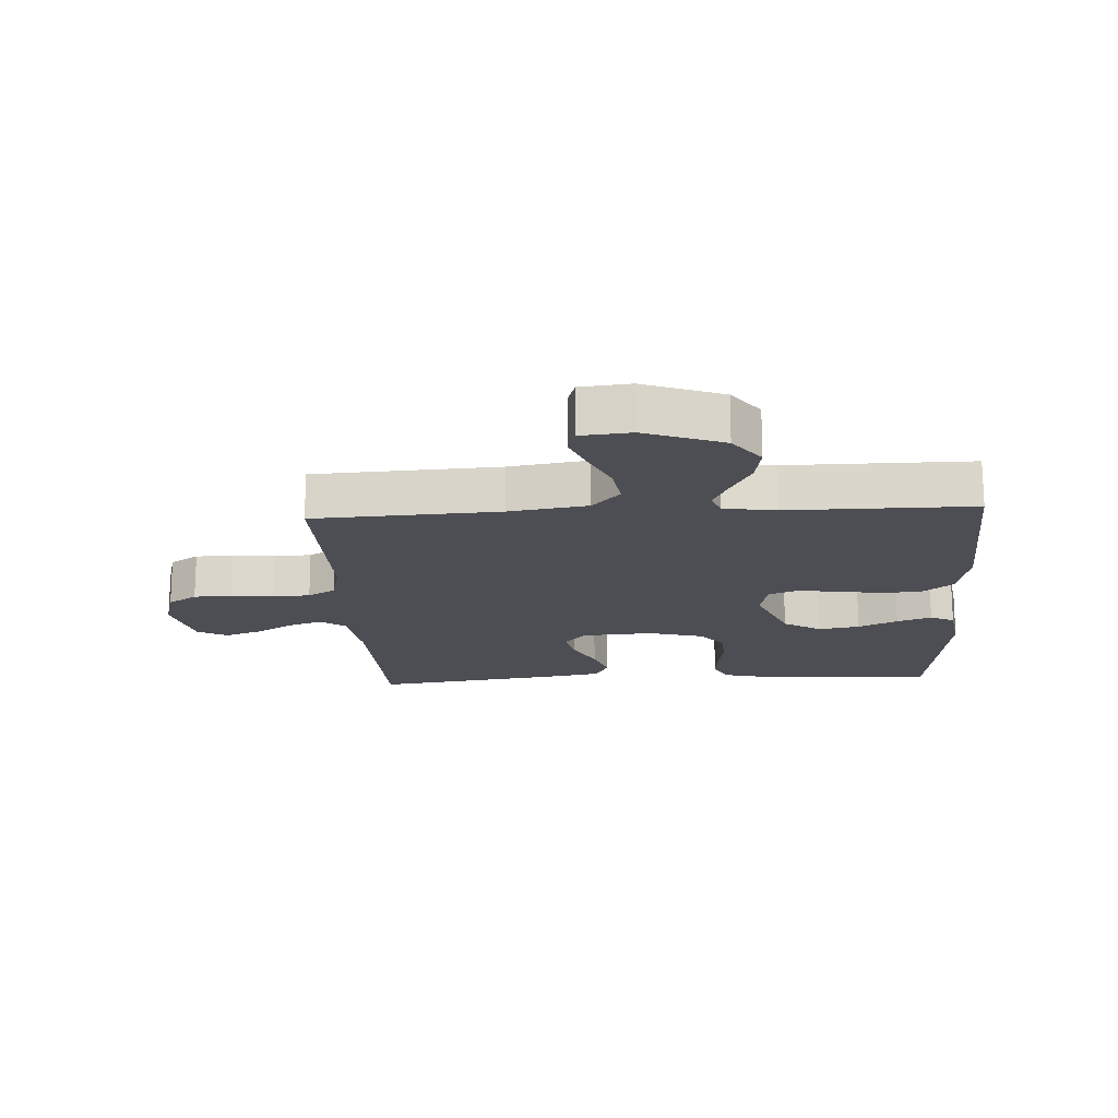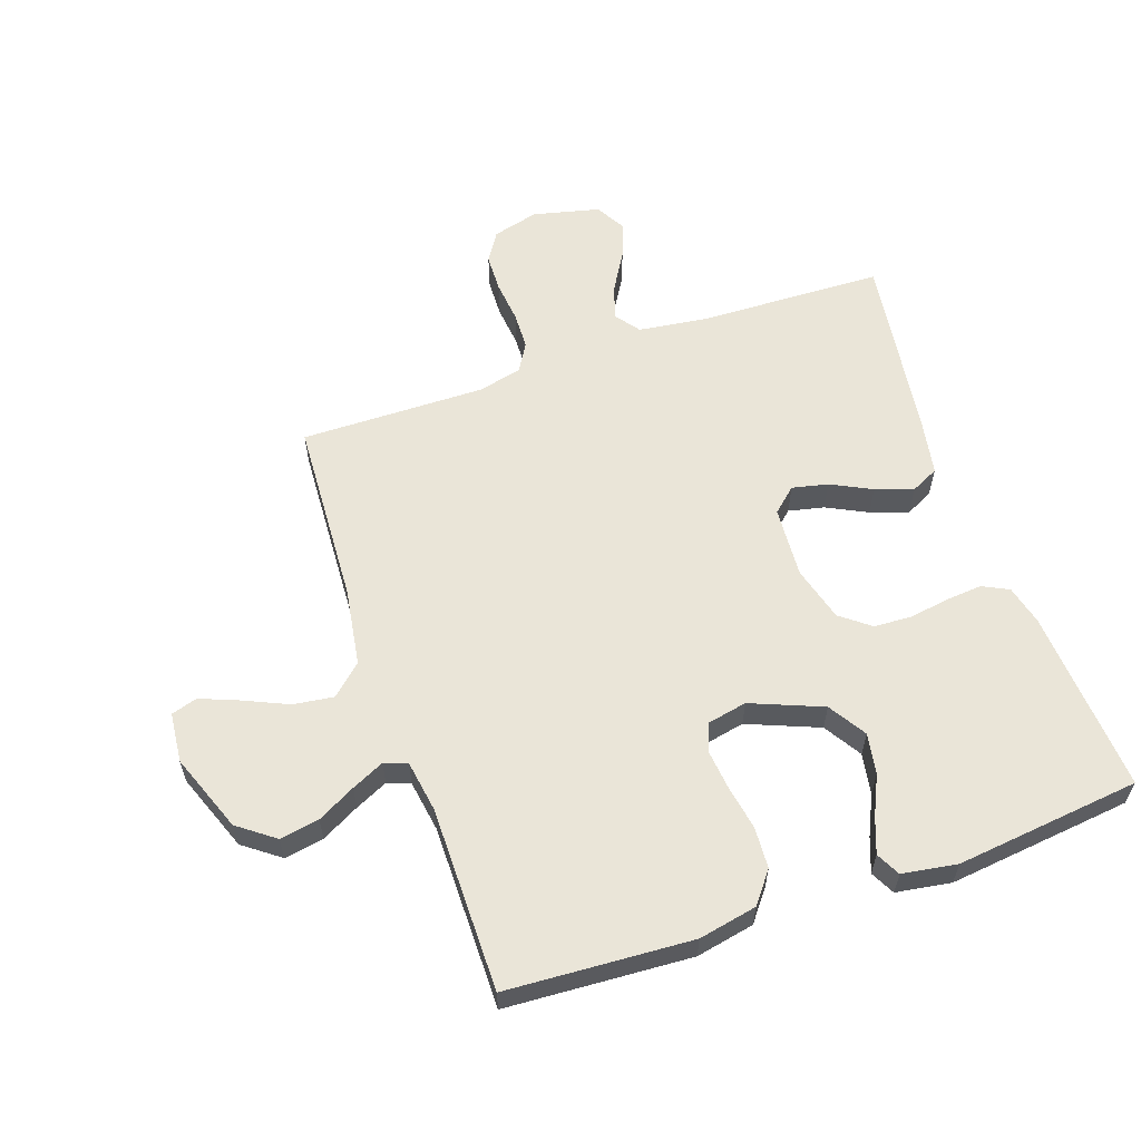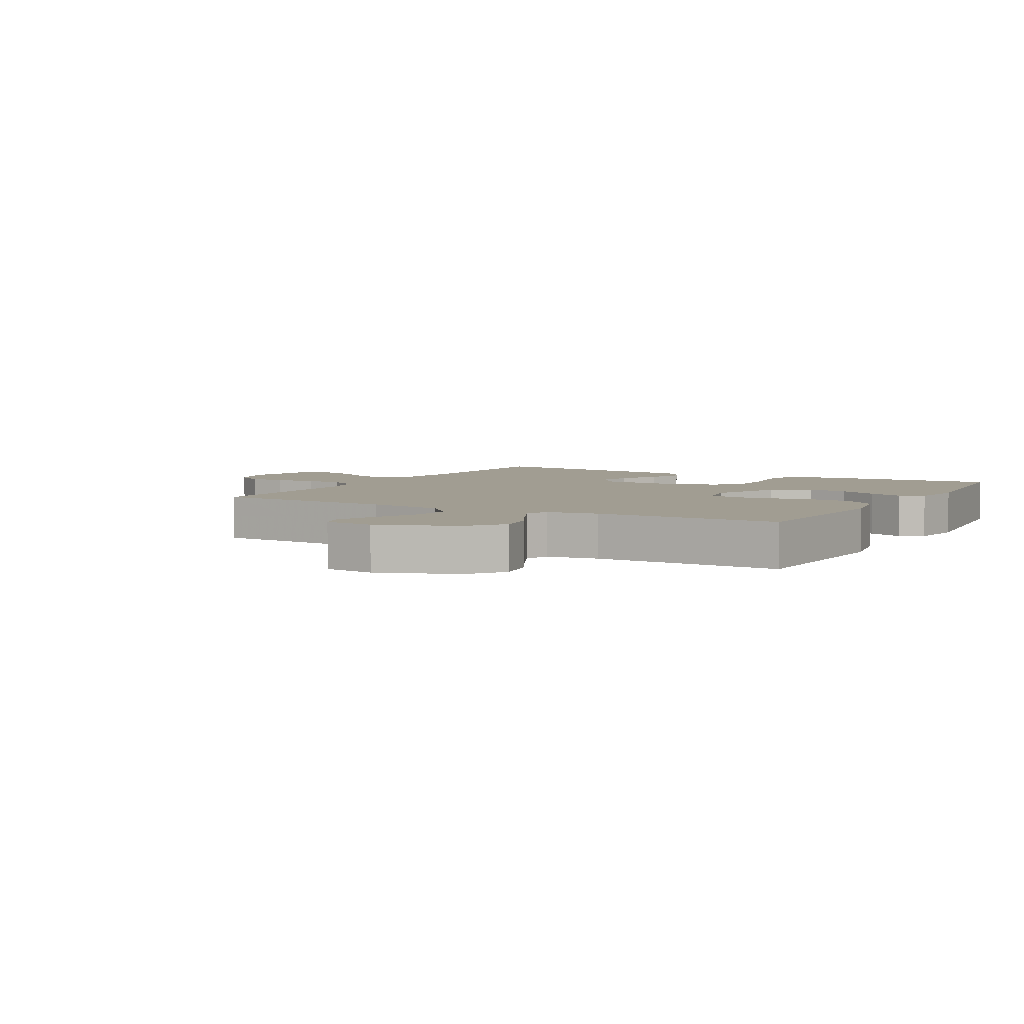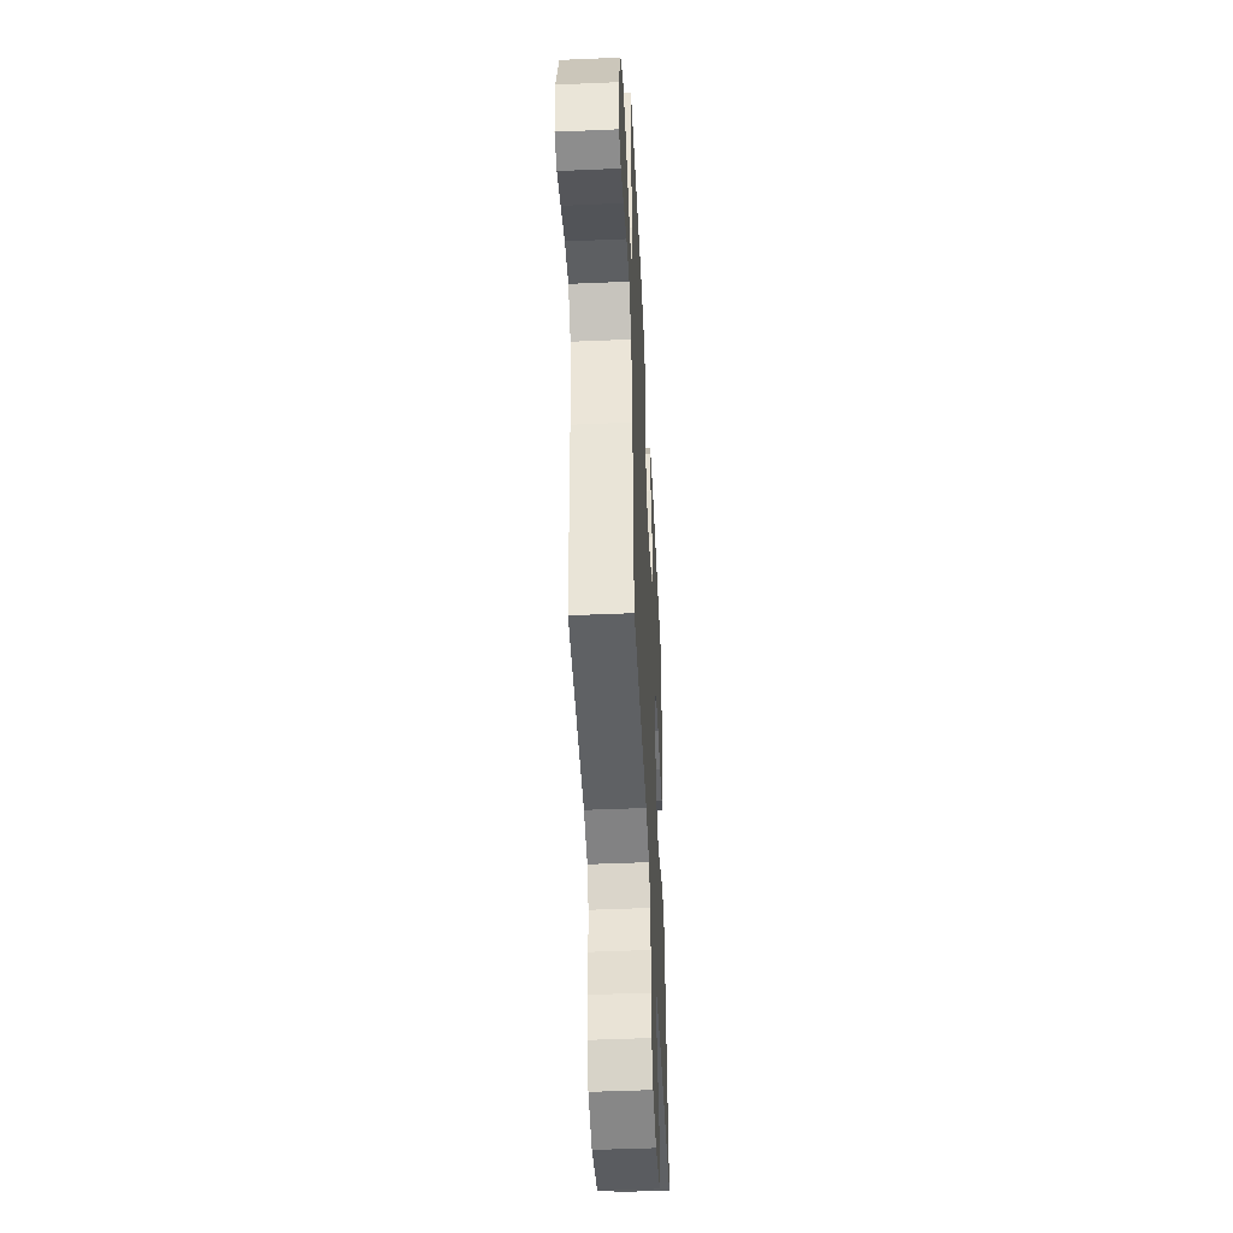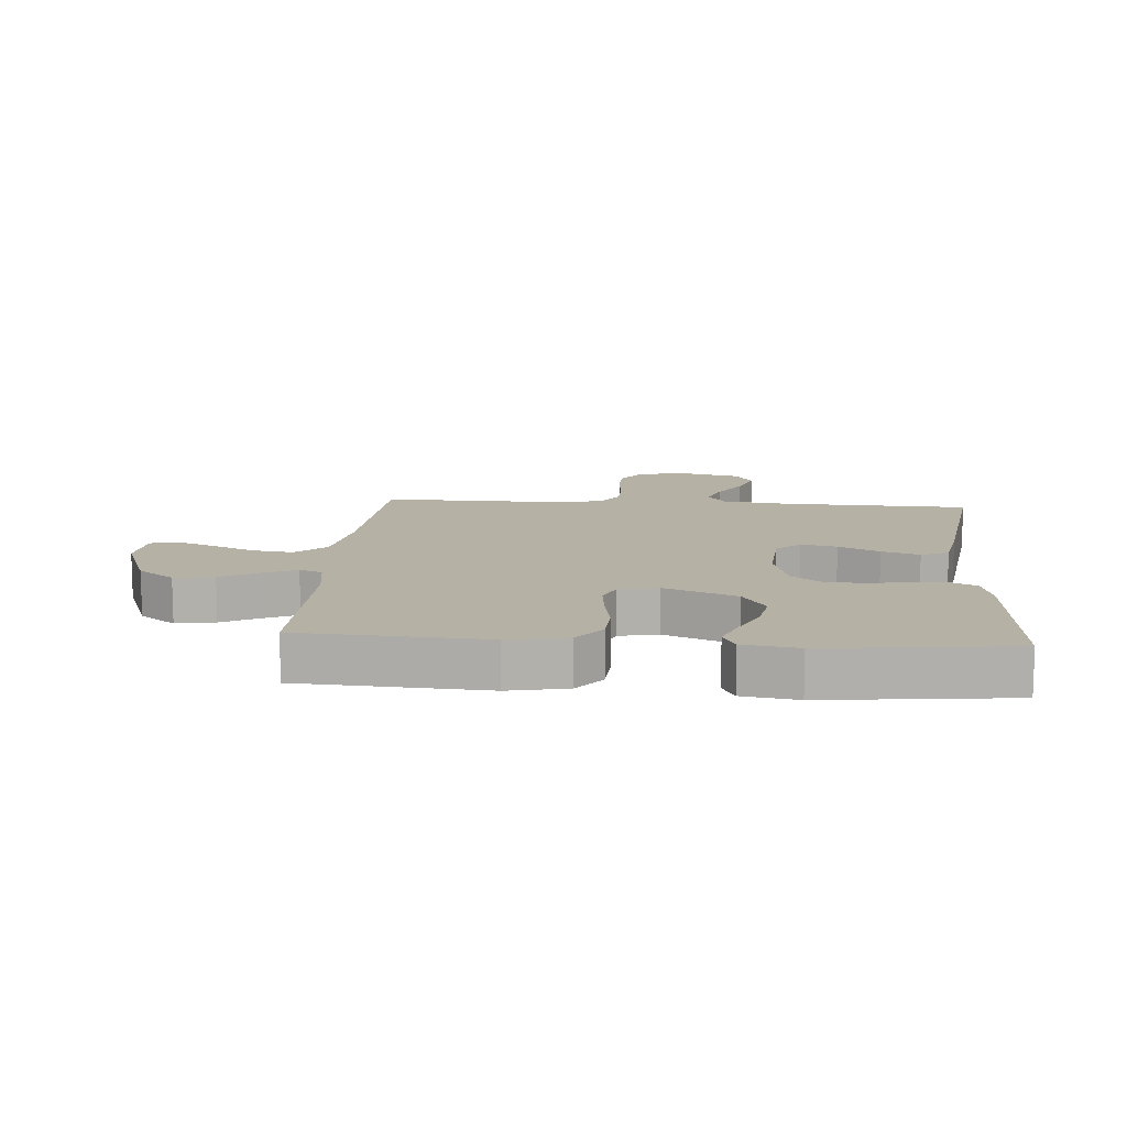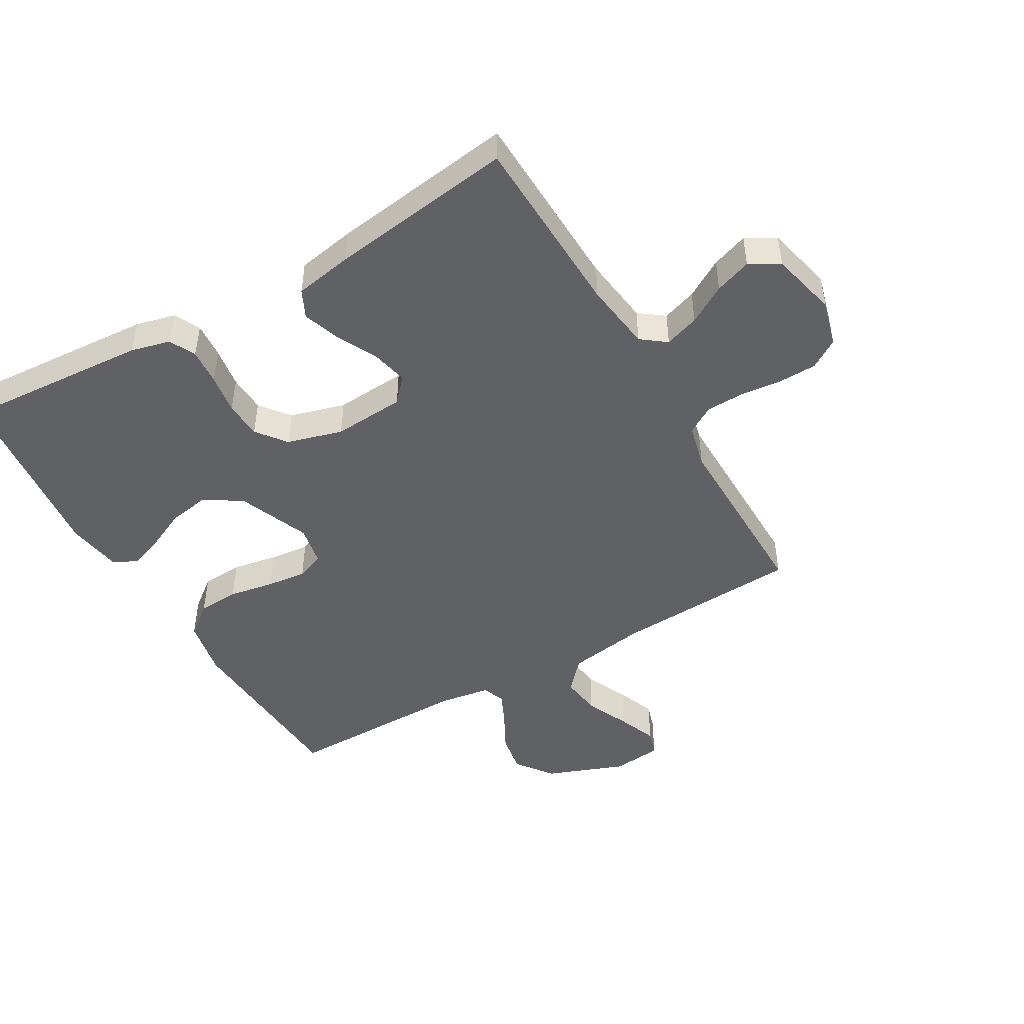
<metadata>
{"format":"obj","ext":"obj","renderer":"f3d","projection":"perspective","resolution":1024,"background":"white","views":[{"elev":-17.4,"azim":-86.7,"up":"+Y"},{"elev":59.5,"azim":-19.1,"up":"+Y"},{"elev":4.7,"azim":-60.5,"up":"+Y"},{"elev":-47.5,"azim":-87.2,"up":"+Z"},{"elev":11.9,"azim":4.4,"up":"+Y"},{"elev":-47.3,"azim":120.0,"up":"+Y"}]}
</metadata>
<code>
v 0.5 0.07 -0.5
v 0.2 0.07 -0.51
v 0.088 0.07 -0.525
v 0.058 0.07 -0.565
v 0.077 0.07 -0.621
v 0.114 0.07 -0.683
v 0.135 0.07 -0.742
v 0.108 0.07 -0.79
v 0 0.07 -0.816
v -0.075 0.07 -0.796
v -0.105 0.07 -0.749
v -0.107 0.07 -0.687
v -0.1 0.07 -0.619
v -0.102 0.07 -0.558
v -0.129 0.07 -0.513
v -0.2 0.07 -0.496
v -0.5 0.07 -0.5
v -0.516 0.07 -0.2
v -0.536 0.07 -0.073
v -0.585 0.07 -0.028
v -0.651 0.07 -0.037
v -0.722 0.07 -0.069
v -0.785 0.07 -0.094
v -0.827 0.07 -0.081
v -0.835 0.07 0
v -0.787 0.07 0.127
v -0.728 0.07 0.171
v -0.664 0.07 0.16
v -0.602 0.07 0.127
v -0.549 0.07 0.102
v -0.512 0.07 0.116
v -0.499 0.07 0.2
v -0.5 0.07 0.5
v -0.2 0.07 0.518
v -0.105 0.07 0.499
v -0.066 0.07 0.449
v -0.062 0.07 0.382
v -0.075 0.07 0.309
v -0.082 0.07 0.244
v -0.064 0.07 0.199
v 0 0.07 0.186
v 0.116 0.07 0.233
v 0.154 0.07 0.294
v 0.142 0.07 0.361
v 0.112 0.07 0.425
v 0.091 0.07 0.481
v 0.111 0.07 0.52
v 0.2 0.07 0.534
v 0.5 0.07 0.5
v 0.48 0.07 0.2
v 0.464 0.07 0.136
v 0.422 0.07 0.115
v 0.363 0.07 0.12
v 0.298 0.07 0.13
v 0.237 0.07 0.127
v 0.189 0.07 0.09
v 0.164 0.07 0
v 0.172 0.07 -0.116
v 0.211 0.07 -0.151
v 0.269 0.07 -0.138
v 0.335 0.07 -0.105
v 0.396 0.07 -0.084
v 0.441 0.07 -0.106
v 0.458 0.07 -0.2
v 0.5 0 -0.5
v 0.2 0 -0.51
v 0.088 0 -0.525
v 0.058 0 -0.565
v 0.077 0 -0.621
v 0.114 0 -0.683
v 0.135 0 -0.742
v 0.108 0 -0.79
v 0 0 -0.816
v -0.075 0 -0.796
v -0.105 0 -0.749
v -0.107 0 -0.687
v -0.1 0 -0.619
v -0.102 0 -0.558
v -0.129 0 -0.513
v -0.2 0 -0.496
v -0.5 0 -0.5
v -0.516 0 -0.2
v -0.536 0 -0.073
v -0.585 0 -0.028
v -0.651 0 -0.037
v -0.722 0 -0.069
v -0.785 0 -0.094
v -0.827 0 -0.081
v -0.835 0 0
v -0.787 0 0.127
v -0.728 0 0.171
v -0.664 0 0.16
v -0.602 0 0.127
v -0.549 0 0.102
v -0.512 0 0.116
v -0.499 0 0.2
v -0.5 0 0.5
v -0.2 0 0.518
v -0.105 0 0.499
v -0.066 0 0.449
v -0.062 0 0.382
v -0.075 0 0.309
v -0.082 0 0.244
v -0.064 0 0.199
v 0 0 0.186
v 0.116 0 0.233
v 0.154 0 0.294
v 0.142 0 0.361
v 0.112 0 0.425
v 0.091 0 0.481
v 0.111 0 0.52
v 0.2 0 0.534
v 0.5 0 0.5
v 0.48 0 0.2
v 0.464 0 0.136
v 0.422 0 0.115
v 0.363 0 0.12
v 0.298 0 0.13
v 0.237 0 0.127
v 0.189 0 0.09
v 0.164 0 0
v 0.172 0 -0.116
v 0.211 0 -0.151
v 0.269 0 -0.138
v 0.335 0 -0.105
v 0.396 0 -0.084
v 0.441 0 -0.106
v 0.458 0 -0.2
f 64 1 2
f 63 64 2
f 62 63 2
f 61 62 2
f 60 61 2
f 59 60 2 3
f 58 59 3 4
f 57 58 4
f 52 53 54
f 51 52 54
f 50 51 54
f 49 50 54
f 48 49 54
f 47 48 54
f 46 47 54
f 45 46 54
f 44 45 54
f 43 44 54 55
f 42 43 55 56
f 36 37 38
f 35 36 38
f 34 35 38
f 33 34 38
f 32 33 38
f 31 32 38 39
f 30 31 39 40
f 27 28 29
f 26 27 29
f 25 26 29
f 24 25 29
f 23 24 29
f 22 23 29
f 21 22 29
f 20 21 29 30
f 30 40 41
f 20 30 41
f 19 20 41
f 16 17 18
f 42 56 57
f 41 42 57
f 19 41 57
f 18 19 57
f 16 18 57
f 15 16 57
f 11 12 13
f 10 11 13
f 9 10 13
f 8 9 13
f 7 8 13
f 6 7 13
f 5 6 13
f 14 15 57 4
f 4 5 13 14
f 66 65 128
f 66 128 127
f 66 127 126
f 66 126 125
f 66 125 124
f 67 66 124 123
f 68 67 123 122
f 68 122 121
f 118 117 116
f 118 116 115
f 118 115 114
f 118 114 113
f 118 113 112
f 118 112 111
f 118 111 110
f 118 110 109
f 118 109 108
f 119 118 108 107
f 120 119 107 106
f 102 101 100
f 102 100 99
f 102 99 98
f 102 98 97
f 102 97 96
f 103 102 96 95
f 104 103 95 94
f 93 92 91
f 93 91 90
f 93 90 89
f 93 89 88
f 93 88 87
f 93 87 86
f 93 86 85
f 94 93 85 84
f 105 104 94
f 105 94 84
f 105 84 83
f 82 81 80
f 121 120 106
f 121 106 105
f 121 105 83
f 121 83 82
f 121 82 80
f 121 80 79
f 77 76 75
f 77 75 74
f 77 74 73
f 77 73 72
f 77 72 71
f 77 71 70
f 77 70 69
f 68 121 79 78
f 78 77 69 68
f 1 65 66 2
f 2 66 67 3
f 3 67 68 4
f 4 68 69 5
f 5 69 70 6
f 6 70 71 7
f 7 71 72 8
f 8 72 73 9
f 9 73 74 10
f 10 74 75 11
f 11 75 76 12
f 12 76 77 13
f 13 77 78 14
f 14 78 79 15
f 15 79 80 16
f 16 80 81 17
f 17 81 82 18
f 18 82 83 19
f 19 83 84 20
f 20 84 85 21
f 21 85 86 22
f 22 86 87 23
f 23 87 88 24
f 24 88 89 25
f 25 89 90 26
f 26 90 91 27
f 27 91 92 28
f 28 92 93 29
f 29 93 94 30
f 30 94 95 31
f 31 95 96 32
f 32 96 97 33
f 33 97 98 34
f 34 98 99 35
f 35 99 100 36
f 36 100 101 37
f 37 101 102 38
f 38 102 103 39
f 39 103 104 40
f 40 104 105 41
f 41 105 106 42
f 42 106 107 43
f 43 107 108 44
f 44 108 109 45
f 45 109 110 46
f 46 110 111 47
f 47 111 112 48
f 48 112 113 49
f 49 113 114 50
f 50 114 115 51
f 51 115 116 52
f 52 116 117 53
f 53 117 118 54
f 54 118 119 55
f 55 119 120 56
f 56 120 121 57
f 57 121 122 58
f 58 122 123 59
f 59 123 124 60
f 60 124 125 61
f 61 125 126 62
f 62 126 127 63
f 63 127 128 64
f 64 128 65 1

</code>
